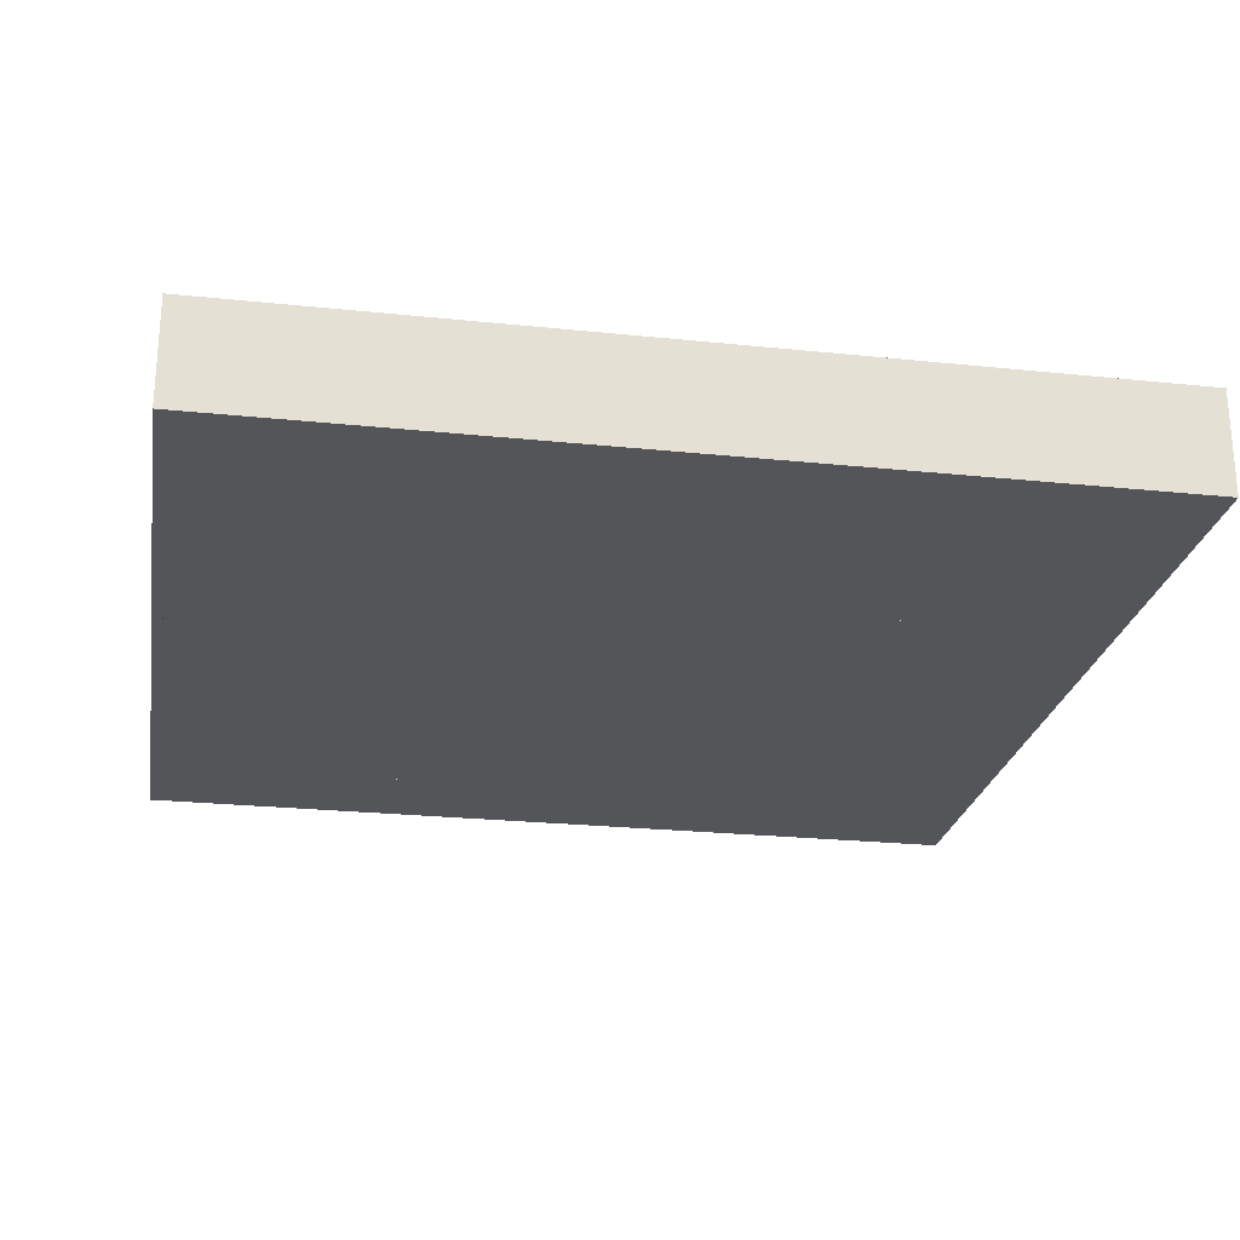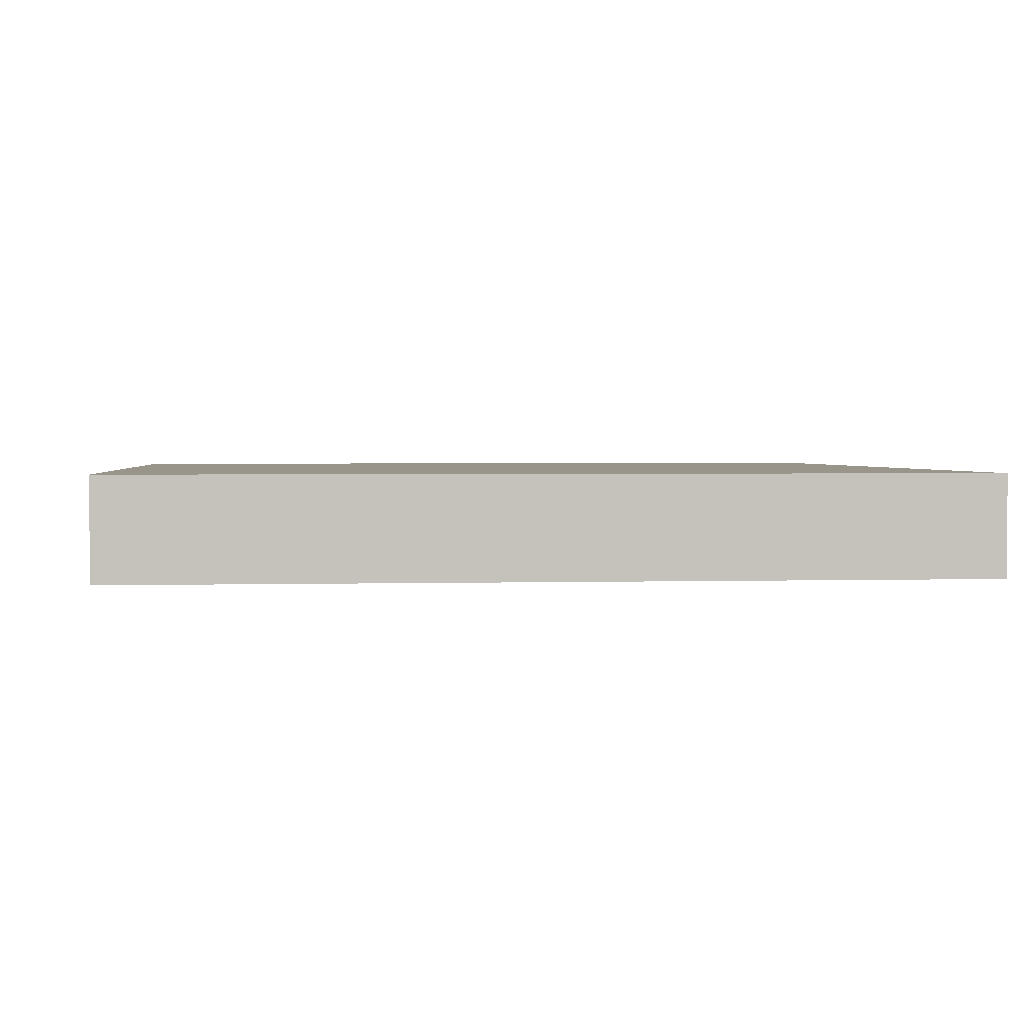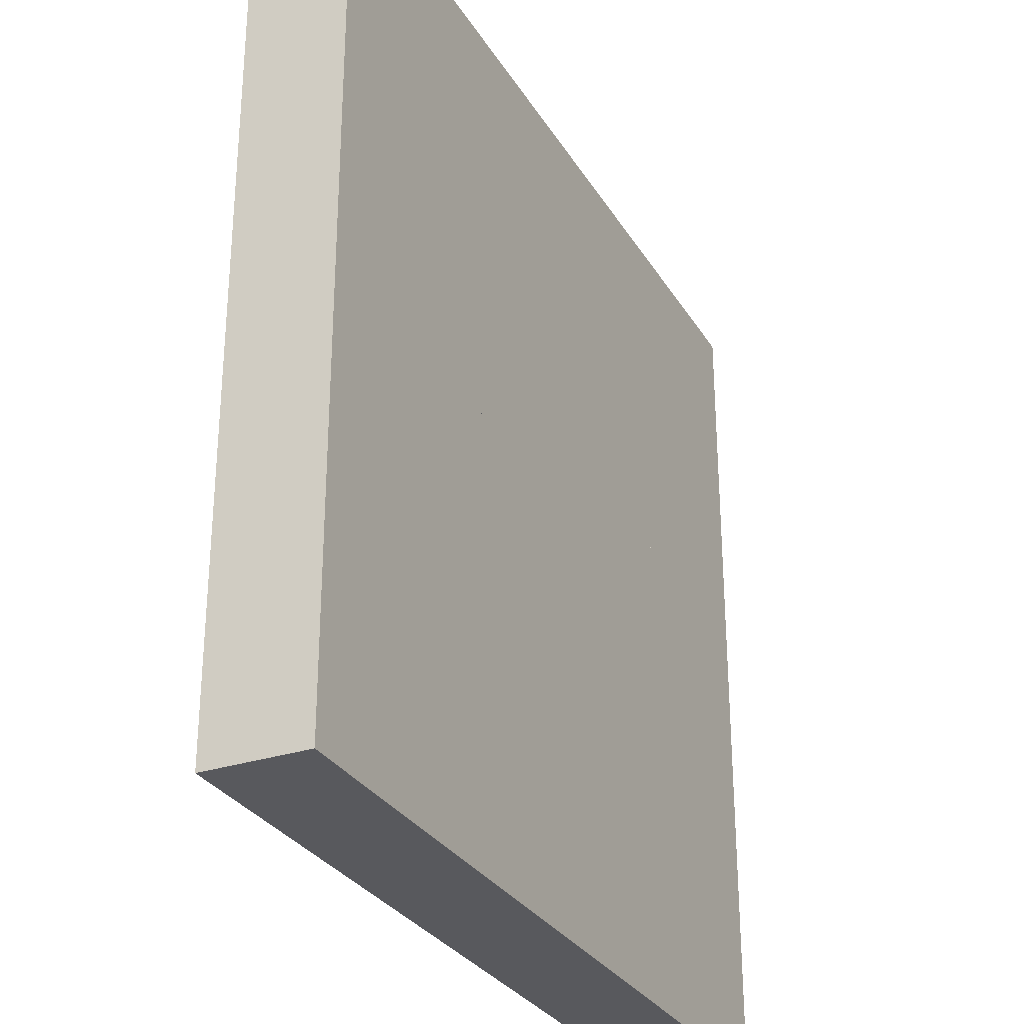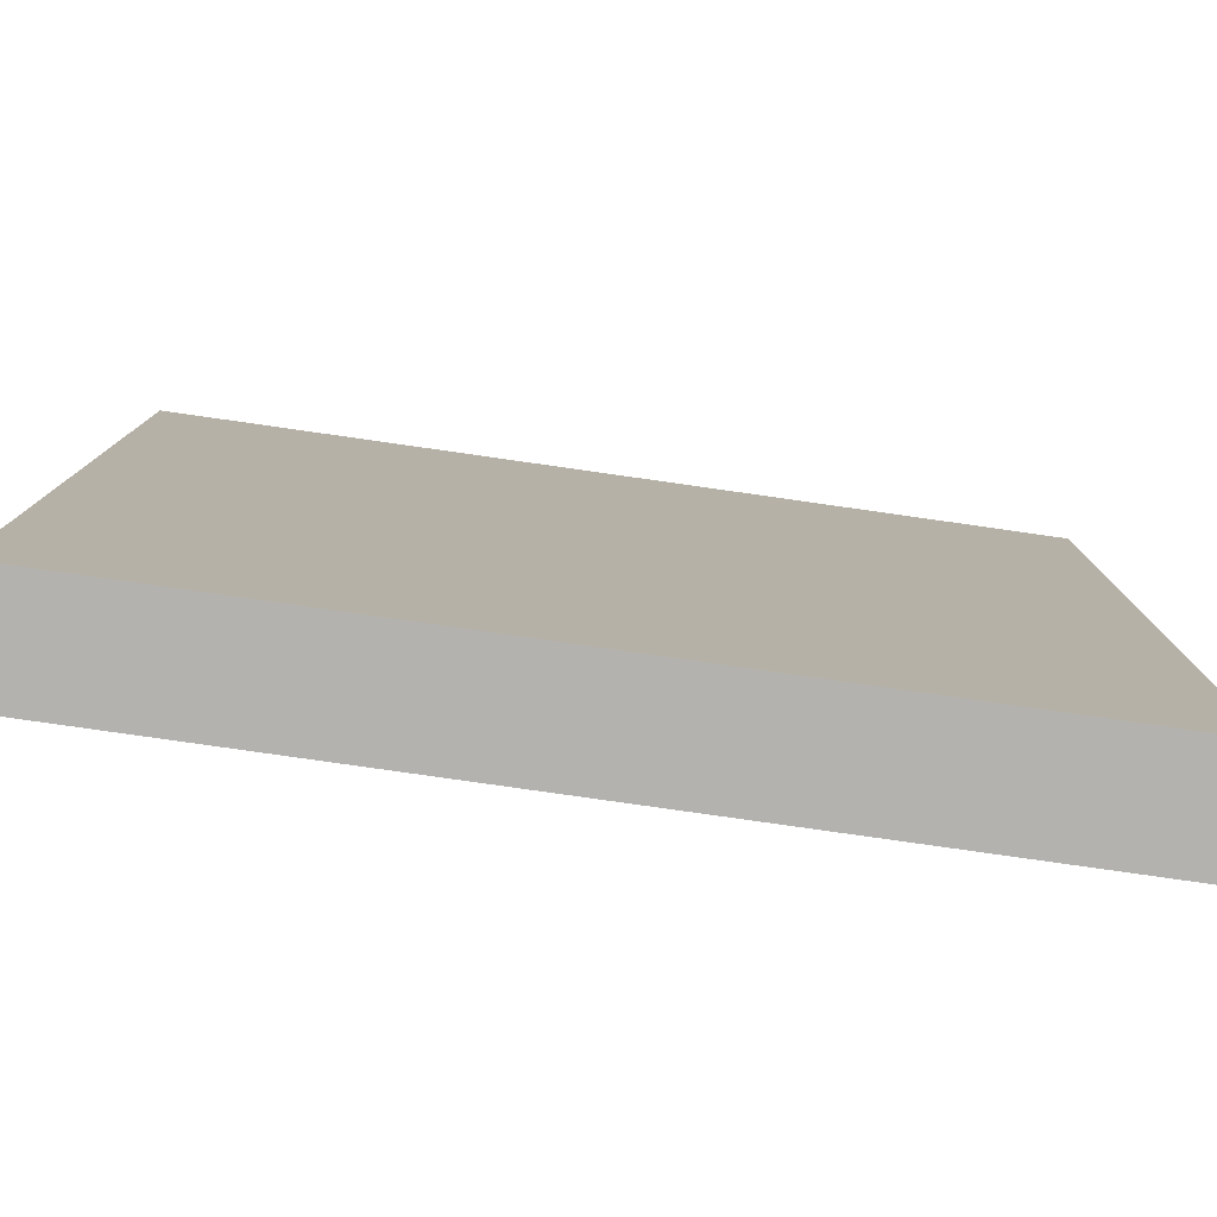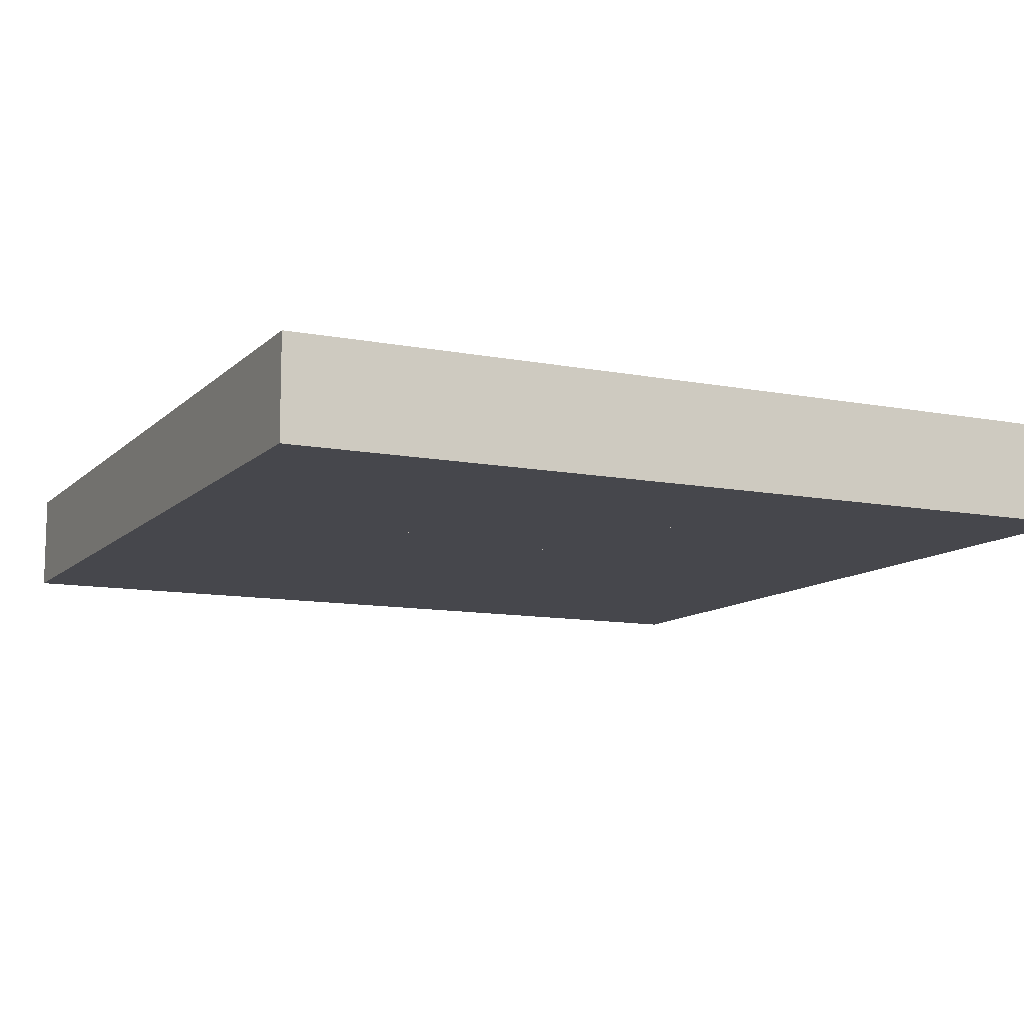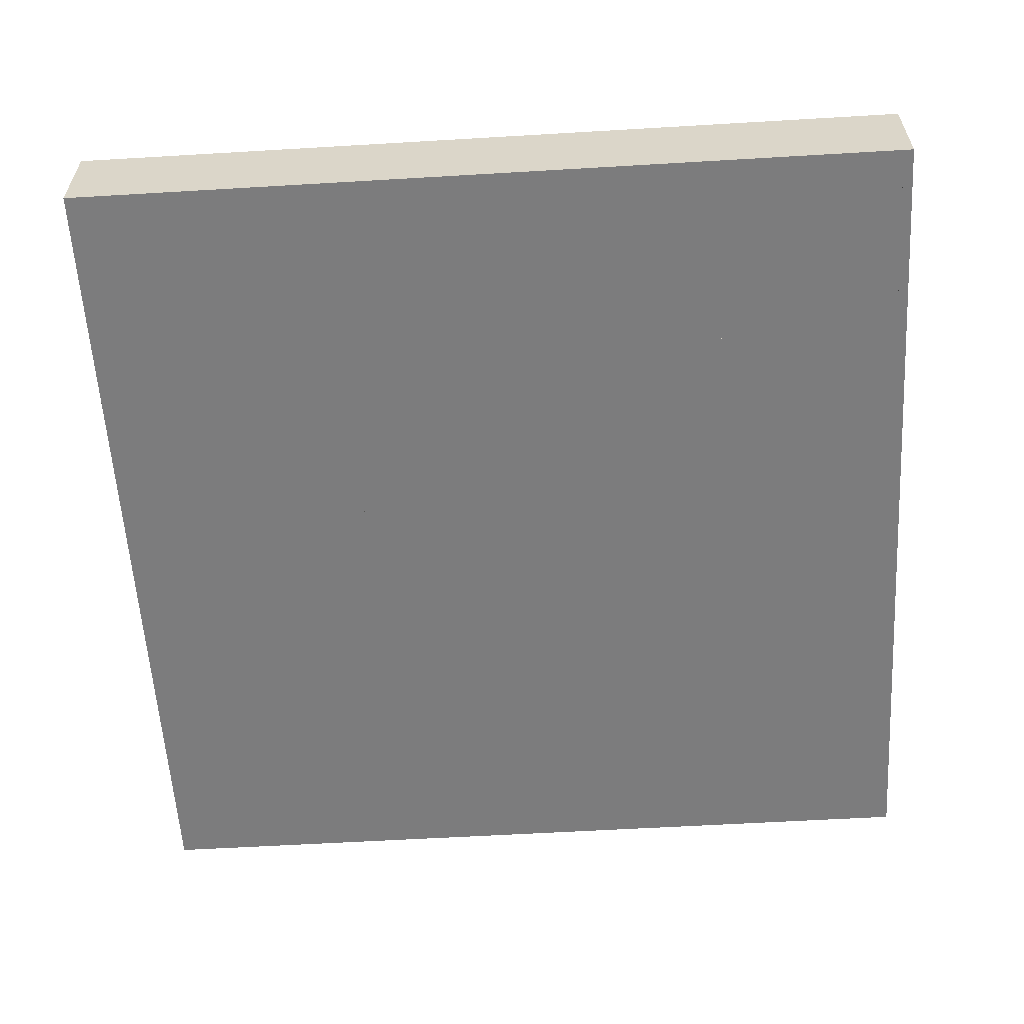
<metadata>
{"format":"obj","ext":"obj","renderer":"f3d","projection":"perspective","resolution":1024,"background":"white","views":[{"elev":-24.3,"azim":170.2,"up":"+Y"},{"elev":2.0,"azim":84.2,"up":"+Y"},{"elev":-29.8,"azim":115.8,"up":"+Z"},{"elev":-79.8,"azim":171.9,"up":"+Z"},{"elev":-10.9,"azim":-115.8,"up":"+Y"},{"elev":-58.8,"azim":-86.5,"up":"+Y"}]}
</metadata>
<code>
o Room
v 0 3 0
v 0 0 0
v 12.5 3 0
v 12.5 0 0
v 25 0 0
v 25 3 0
v 25 3 -25
v 25 0 -25
v 0 3 -25
v 0 0 -25
v -0.3 3 0.3
v -0.3 0 0.3
v 12.5 3 0.3
v 12.5 0 0.3
v 25.3 0 0.3
v 25.3 3 0.3
v 25.3 3 -25.3
v 25.3 0 -25.3
v -0.3 3 -25.3
v -0.3 0 -25.3
f 1 3 4 2
f 3 6 5 4
f 5 6 7 8
f 7 9 10 8
f 1 2 10 9
f 11 12 14 13
f 13 14 15 16
f 15 18 17 16
f 17 18 20 19
f 11 19 20 12
f 3 1 11 13
f 4 5 15 14
f 6 3 13 16
f 7 6 16 17
f 5 8 18 15
f 9 7 17 19
f 8 10 20 18
f 1 9 19 11
f 10 2 12 20
f 2 4 14 12
o Room.001
v 0 3 -17
v 0 0 -17
v 10 3 -17
v 10 0 -17
v 10 3 -21
v 10 0 -21
v 0 3 -17.3
v 0 0 -17.3
v 9.7 3 -17.3
v 9.7 0 -17.3
v 9.7 3 -21
v 9.7 0 -21
f 21 22 24 23
f 23 24 26 25
f 27 29 30 28
f 29 31 32 30
f 22 21 27 28
f 21 23 29 27
f 23 25 31 29
f 25 26 32 31
f 24 22 28 30
f 26 24 30 32
o Room.002
v 11 3 -17
v 11 0 -17
v 25 3 -17
v 25 0 -17
v 11 3 -17.3
v 11 0 -17.3
v 25 3 -17.3
v 25 0 -17.3
f 33 34 36 35
f 37 39 40 38
f 34 33 37 38
f 33 35 39 37
f 35 36 40 39
f 36 34 38 40
o Room.003
v 5.937 3 -2.421
v 5.937 -0 -2.421
v 5.937 3 -13.42
v 5.937 -0 -13.42
v 5.637 3 -2.421
v 5.637 -0 -2.421
v 5.637 3 -13.42
v 5.637 -0 -13.42
f 41 42 44 43
f 45 47 48 46
f 42 41 45 46
f 41 43 47 45
f 43 44 48 47
f 44 42 46 48
o Room.004
v 10.96 3 -2.849
v 10.96 0 -2.849
v 14.46 3 -2.849
v 14.46 0 -2.849
v 17.96 0 -2.849
v 17.96 3 -2.849
v 18.38 3 -2.875
v 18.38 0 -2.875
v 18.79 3 -2.951
v 18.79 0 -2.951
v 19.2 3 -3.077
v 19.2 0 -3.077
v 19.59 3 -3.251
v 19.59 0 -3.251
v 19.96 3 -3.471
v 19.96 0 -3.471
v 20.31 3 -3.736
v 20.31 0 -3.736
v 20.64 3 -4.041
v 20.64 0 -4.041
v 20.93 3 -4.385
v 20.93 0 -4.385
v 21.2 3 -4.762
v 21.2 0 -4.762
v 21.43 3 -5.169
v 21.43 0 -5.169
v 21.62 3 -5.602
v 21.62 0 -5.602
v 21.77 3 -6.056
v 21.77 0 -6.056
v 21.87 3 -6.525
v 21.87 0 -6.525
v 21.94 3 -7.004
v 21.94 0 -7.004
v 21.96 3 -7.489
v 21.96 0 -7.489
v 21.94 3 -7.974
v 21.94 0 -7.974
v 21.87 3 -8.454
v 21.87 0 -8.454
v 21.77 3 -8.923
v 21.77 0 -8.923
v 21.62 3 -9.377
v 21.62 0 -9.377
v 21.43 3 -9.809
v 21.43 0 -9.809
v 21.2 3 -10.22
v 21.2 0 -10.22
v 20.93 3 -10.59
v 20.93 0 -10.59
v 20.64 3 -10.94
v 20.64 0 -10.94
v 20.31 3 -11.24
v 20.31 0 -11.24
v 19.96 3 -11.51
v 19.96 0 -11.51
v 19.59 3 -11.73
v 19.59 0 -11.73
v 19.2 3 -11.9
v 19.2 0 -11.9
v 18.79 3 -12.03
v 18.79 0 -12.03
v 18.38 3 -12.1
v 18.38 0 -12.1
v 17.96 3 -12.13
v 17.96 0 -12.13
v 10.96 3 -12.13
v 10.96 0 -12.13
v 10.96 3 -7.129
v 10.96 0 -7.129
v 10.96 3 -2.549
v 10.96 0 -2.549
v 14.46 3 -2.549
v 14.46 0 -2.549
v 17.97 0 -2.549
v 17.97 3 -2.549
v 18.42 3 -2.577
v 18.42 0 -2.577
v 18.86 3 -2.659
v 18.86 0 -2.659
v 19.3 3 -2.795
v 19.3 0 -2.795
v 19.73 3 -2.984
v 19.73 0 -2.984
v 20.13 3 -3.221
v 20.13 0 -3.221
v 20.51 3 -3.506
v 20.51 0 -3.506
v 20.85 3 -3.833
v 20.85 0 -3.833
v 21.17 3 -4.2
v 21.17 0 -4.2
v 21.45 3 -4.603
v 21.45 0 -4.603
v 21.69 3 -5.036
v 21.69 0 -5.036
v 21.9 3 -5.495
v 21.9 0 -5.495
v 22.05 3 -5.975
v 22.05 0 -5.975
v 22.17 3 -6.471
v 22.17 0 -6.471
v 22.24 3 -6.977
v 22.24 0 -6.977
v 22.26 3 -7.489
v 22.26 0 -7.489
v 22.24 3 -8.002
v 22.24 0 -8.002
v 22.17 3 -8.508
v 22.17 0 -8.508
v 22.05 3 -9.004
v 22.05 0 -9.004
v 21.9 3 -9.484
v 21.9 0 -9.484
v 21.69 3 -9.943
v 21.69 0 -9.943
v 21.45 3 -10.38
v 21.45 0 -10.38
v 21.17 3 -10.78
v 21.17 0 -10.78
v 20.85 3 -11.15
v 20.85 0 -11.15
v 20.51 3 -11.47
v 20.51 0 -11.47
v 20.13 3 -11.76
v 20.13 0 -11.76
v 19.73 3 -12
v 19.73 0 -12
v 19.3 3 -12.18
v 19.3 0 -12.18
v 18.86 3 -12.32
v 18.86 0 -12.32
v 18.42 3 -12.4
v 18.42 0 -12.4
v 17.97 3 -12.43
v 17.97 0 -12.43
v 10.66 3 -12.43
v 10.66 0 -12.43
v 10.66 3 -7.129
v 10.66 0 -7.129
f 49 51 52 50
f 51 54 53 52
f 54 55 56 53
f 55 57 58 56
f 57 59 60 58
f 59 61 62 60
f 61 63 64 62
f 63 65 66 64
f 65 67 68 66
f 67 69 70 68
f 69 71 72 70
f 71 73 74 72
f 73 75 76 74
f 75 77 78 76
f 77 79 80 78
f 79 81 82 80
f 81 83 84 82
f 83 85 86 84
f 85 87 88 86
f 87 89 90 88
f 89 91 92 90
f 91 93 94 92
f 93 95 96 94
f 95 97 98 96
f 97 99 100 98
f 99 101 102 100
f 101 103 104 102
f 103 105 106 104
f 105 107 108 106
f 107 109 110 108
f 109 111 112 110
f 111 113 114 112
f 113 115 116 114
f 115 117 118 116
f 119 120 122 121
f 121 122 123 124
f 124 123 126 125
f 125 126 128 127
f 127 128 130 129
f 129 130 132 131
f 131 132 134 133
f 133 134 136 135
f 135 136 138 137
f 137 138 140 139
f 139 140 142 141
f 141 142 144 143
f 143 144 146 145
f 145 146 148 147
f 147 148 150 149
f 149 150 152 151
f 151 152 154 153
f 153 154 156 155
f 155 156 158 157
f 157 158 160 159
f 159 160 162 161
f 161 162 164 163
f 163 164 166 165
f 165 166 168 167
f 167 168 170 169
f 169 170 172 171
f 171 172 174 173
f 173 174 176 175
f 175 176 178 177
f 177 178 180 179
f 179 180 182 181
f 181 182 184 183
f 183 184 186 185
f 185 186 188 187
f 49 50 120 119
f 51 49 119 121
f 52 53 123 122
f 54 51 121 124
f 57 55 125 127
f 59 57 127 129
f 61 59 129 131
f 63 61 131 133
f 65 63 133 135
f 67 65 135 137
f 69 67 137 139
f 50 52 122 120
f 73 71 141 143
f 68 70 140 138
f 77 75 145 147
f 79 77 147 149
f 81 79 149 151
f 83 81 151 153
f 85 83 153 155
f 87 85 155 157
f 71 69 139 141
f 89 87 157 159
f 91 89 159 161
f 86 88 158 156
f 93 91 161 163
f 95 93 163 165
f 97 95 165 167
f 99 97 167 169
f 70 72 142 140
f 103 101 171 173
f 90 92 162 160
f 107 105 175 177
f 109 107 177 179
f 111 109 179 181
f 113 111 181 183
f 115 113 183 185
f 106 108 178 176
f 118 117 187 188
f 72 74 144 142
f 92 94 164 162
f 112 114 184 182
f 75 73 143 145
f 74 76 146 144
f 94 96 166 164
f 88 90 160 158
f 114 116 186 184
f 66 68 138 136
f 56 58 128 126
f 117 115 185 187
f 76 78 148 146
f 96 98 168 166
f 116 118 188 186
f 110 112 182 180
f 58 60 130 128
f 78 80 150 148
f 98 100 170 168
f 101 99 169 171
f 60 62 132 130
f 80 82 152 150
f 100 102 172 170
f 108 110 180 178
f 62 64 134 132
f 82 84 154 152
f 102 104 174 172
f 105 103 173 175
f 64 66 136 134
f 84 86 156 154
f 104 106 176 174
f 55 54 124 125
f 53 56 126 123
o Floor
v 0 0 0
v 12.5 0 0
v 25 0 0
v 25 0 -25
v 0 0 -25
f 189 190 191 192 193
o Ceiling
v 0 3 0
v 12.5 3 0
v 25 3 0
v 25 3 -25
v 0 3 -25
f 194 195 196 197 198

</code>
